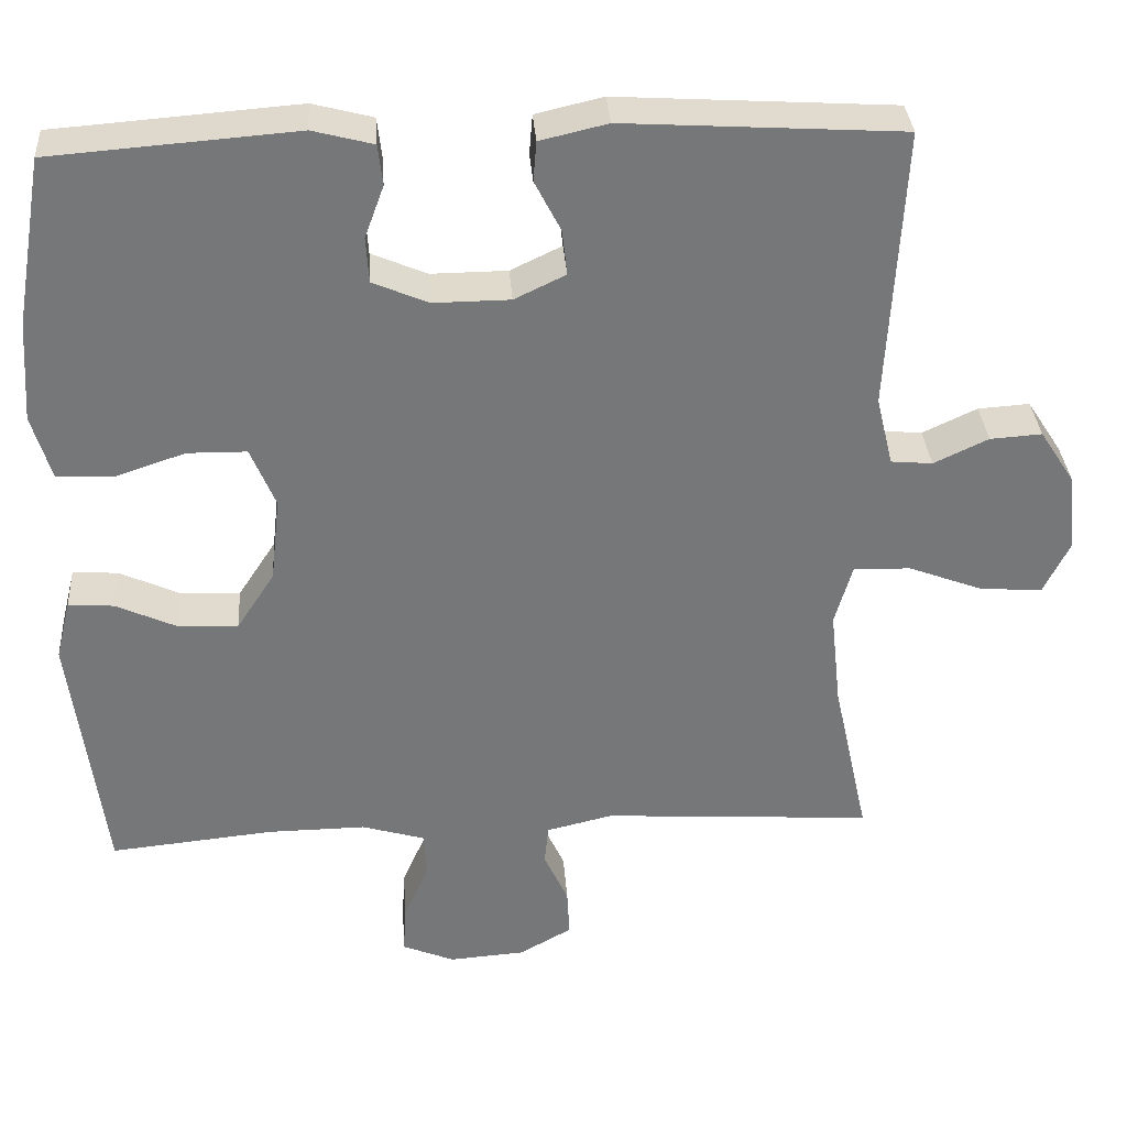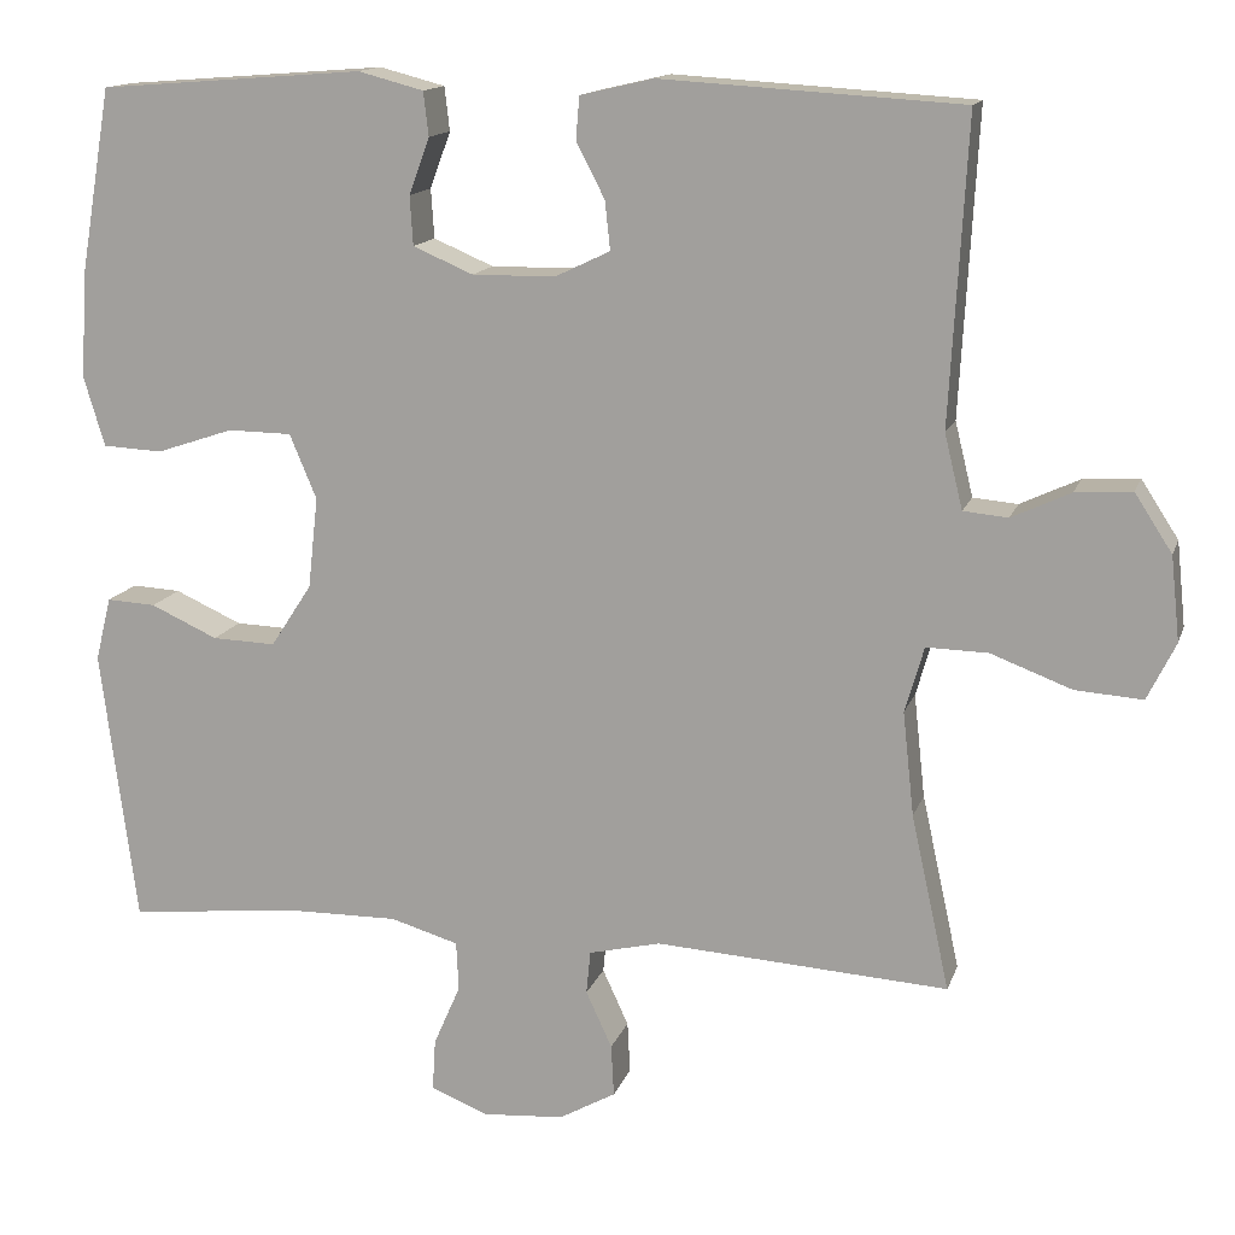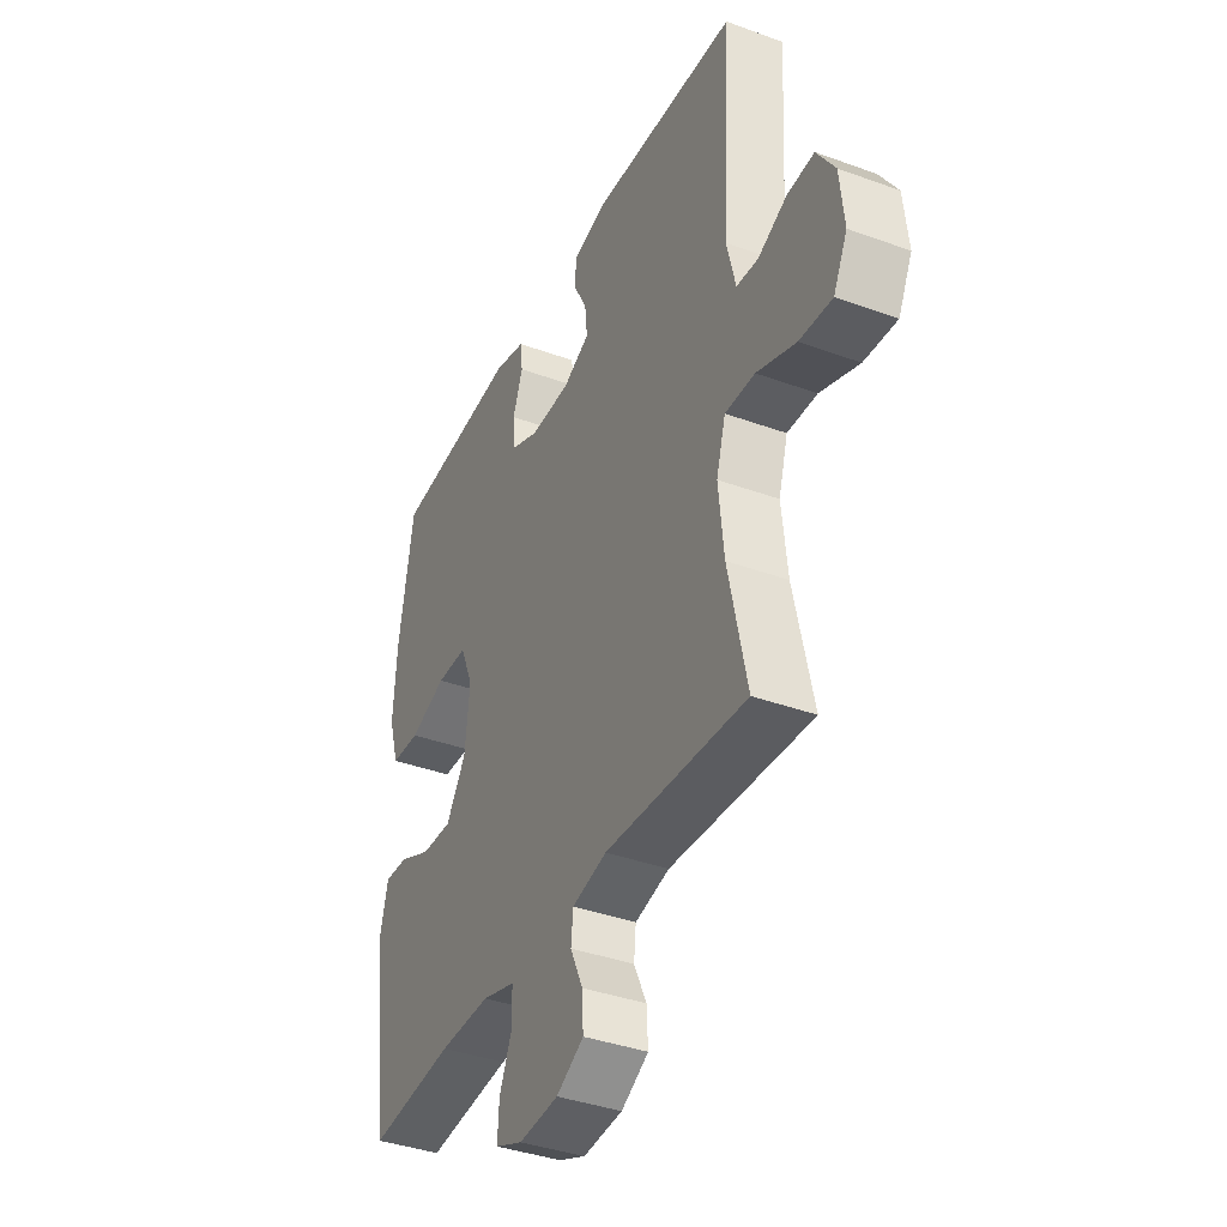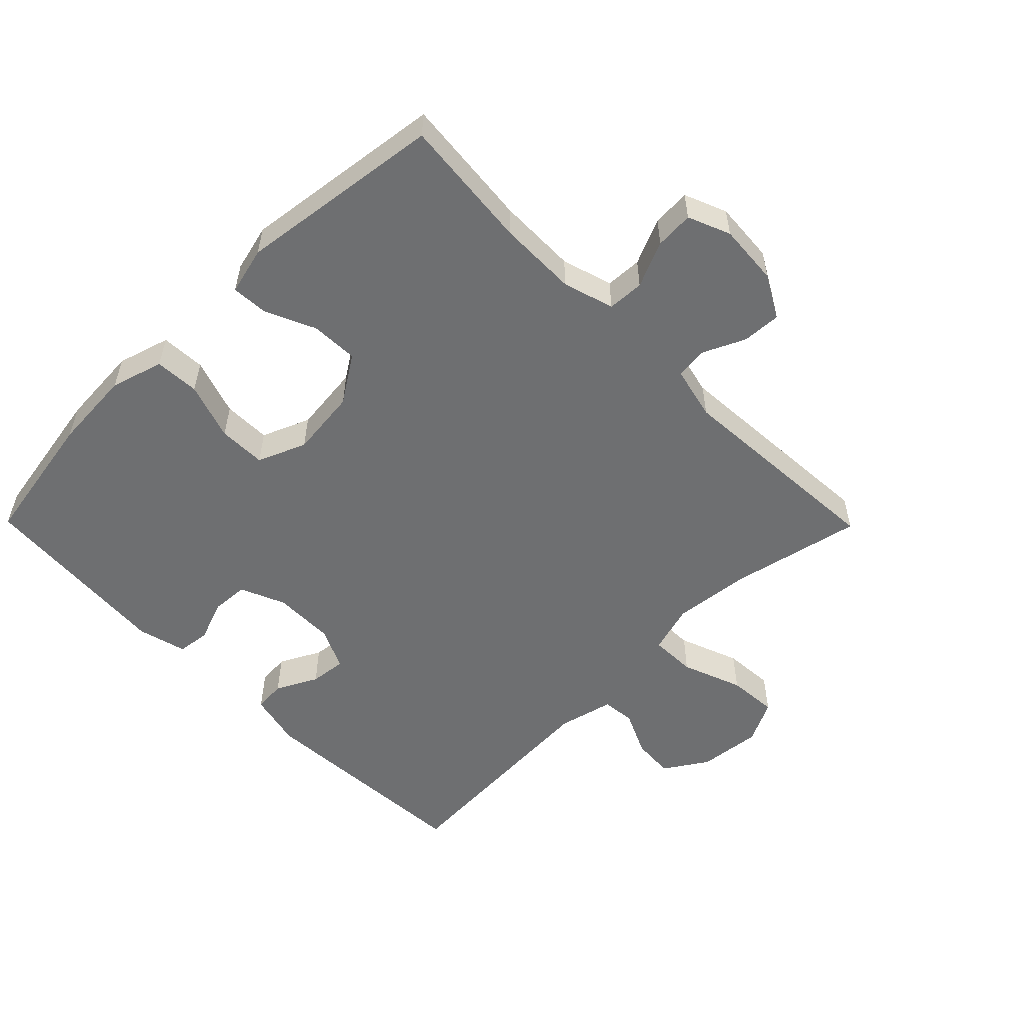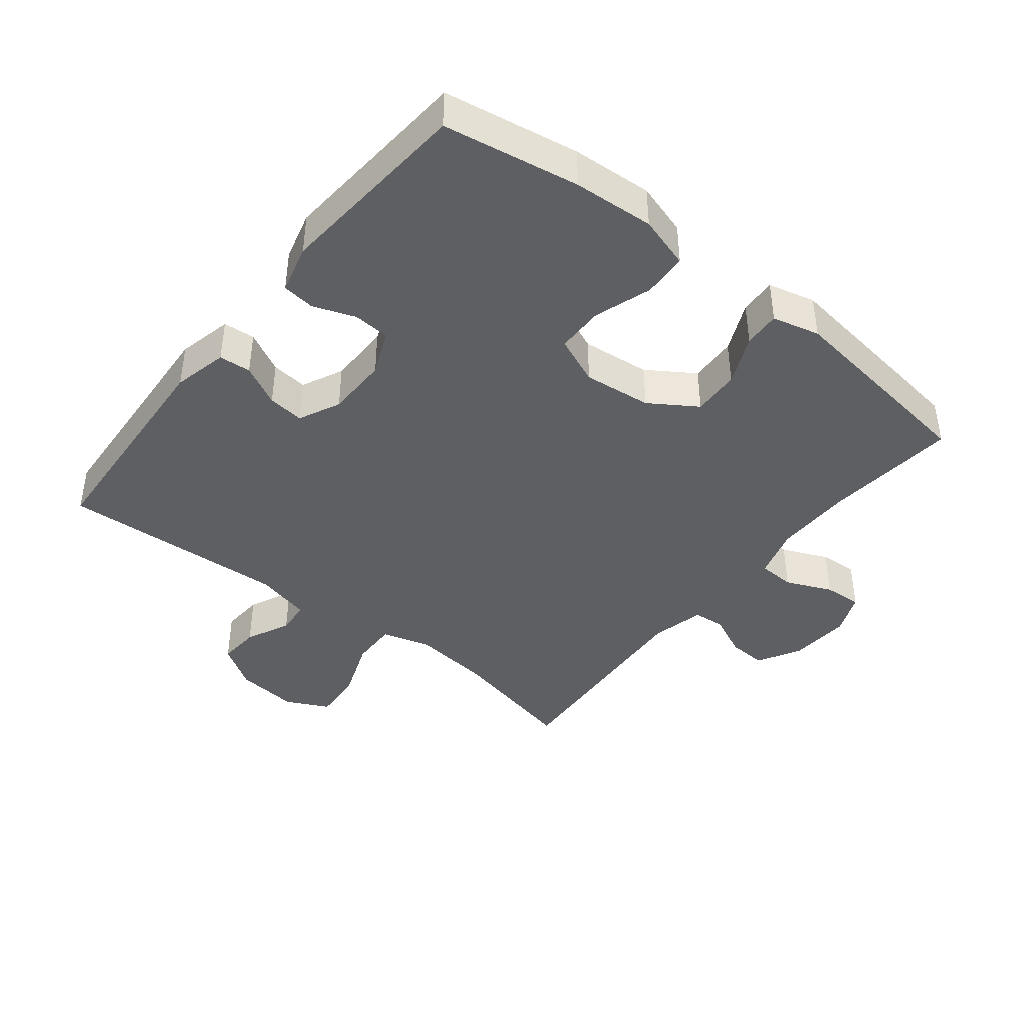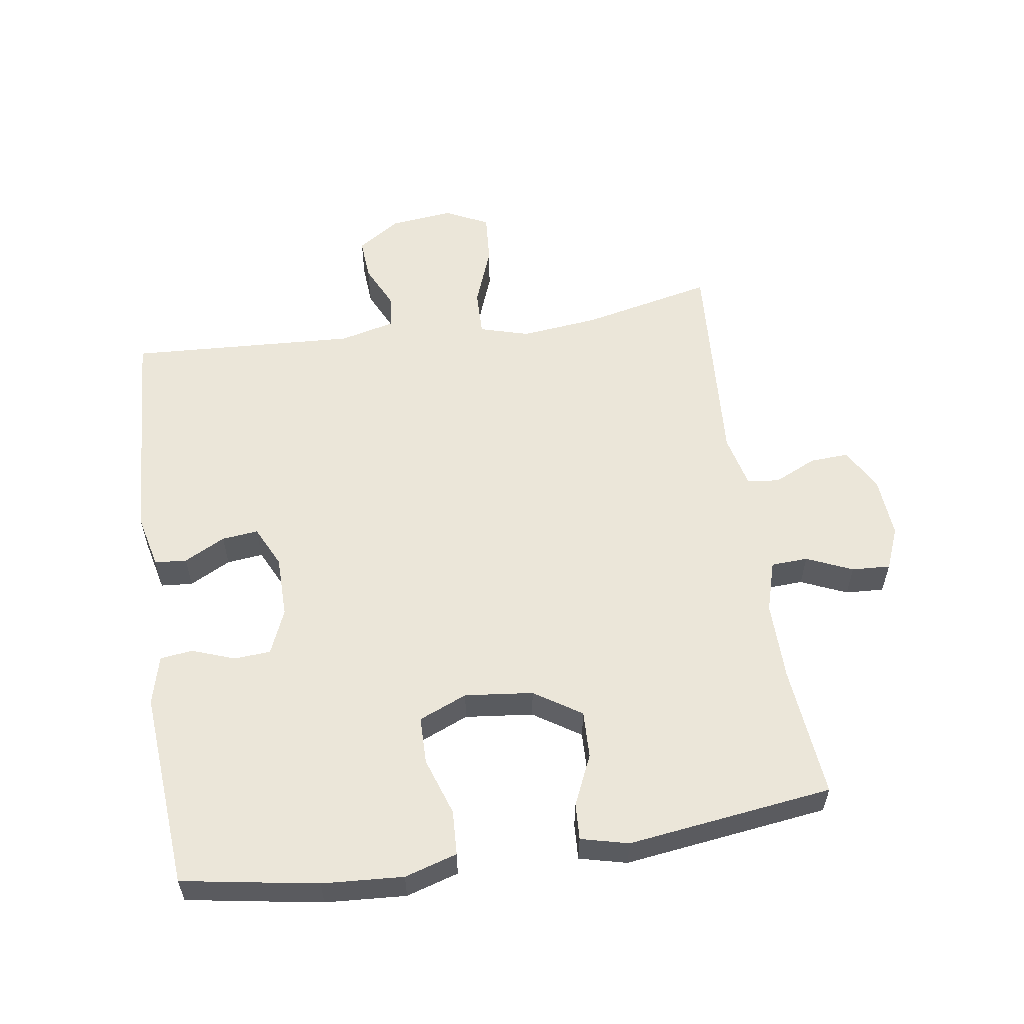
<metadata>
{"format":"obj","ext":"obj","renderer":"f3d","projection":"perspective","resolution":1024,"background":"white","views":[{"elev":33.2,"azim":176.0,"up":"+Z"},{"elev":14.1,"azim":-164.8,"up":"+Z"},{"elev":-38.3,"azim":-114.8,"up":"+Z"},{"elev":-54.6,"azim":134.6,"up":"+Y"},{"elev":-41.7,"azim":51.5,"up":"+Y"},{"elev":57.3,"azim":81.4,"up":"+Y"}]}
</metadata>
<code>
o path206
v 0.5706 0.0375 -0.1527
v 0.5522 0.0375 -0.07851
v 0.4951 0.0375 -0.08176
v 0.417 0.0375 -0.1171
v 0.343 0.0375 -0.1198
v 0.2951 0.0375 -0.04651
v 0.2833 0.0375 0.05989
v 0.3147 0.0375 0.135
v 0.3892 0.0375 0.1361
v 0.4789 0.0375 0.106
v 0.5488 0.0375 0.1096
v 0.5733 0.0375 0.1915
v 0.5651 0.0375 0.3178
v 0.5291 0.0375 0.5294
v 0.2204 0.0375 0.553
v 0.1442 0.0375 0.533
v 0.1382 0.0375 0.4818
v 0.1623 0.0375 0.4161
v 0.1587 0.0375 0.3589
v 0.08873 0.0375 0.329
v -0.007979 0.0375 0.3299
v -0.07249 0.0375 0.3607
v -0.06636 0.0375 0.4173
v -0.03321 0.0375 0.4815
v -0.03716 0.0375 0.5313
v -0.1224 0.0375 0.5511
v -0.4726 0.0375 0.5294
v -0.4526 0.0375 0.1746
v -0.4738 0.0375 0.08785
v -0.526 0.0375 0.08303
v -0.5949 0.0375 0.1153
v -0.6605 0.0375 0.1196
v -0.7043 0.0375 0.05219
v -0.7147 0.0375 -0.04607
v -0.6816 0.0375 -0.1129
v -0.603 0.0375 -0.1072
v -0.5088 0.0375 -0.07158
v -0.4368 0.0375 -0.0699
v -0.4146 0.0375 -0.1465
v -0.4277 0.0375 -0.2678
v -0.4726 0.0375 -0.4725
v -0.1313 0.0375 -0.4502
v -0.04768 0.0375 -0.4699
v -0.04265 0.0375 -0.5202
v -0.07307 0.0375 -0.5859
v -0.07636 0.0375 -0.6464
v -0.01033 0.0375 -0.6835
v 0.08558 0.0375 -0.6905
v 0.1515 0.0375 -0.6635
v 0.148 0.0375 -0.6035
v 0.1166 0.0375 -0.5318
v 0.1194 0.0375 -0.4745
v 0.1992 0.0375 -0.4509
v 0.3225 0.0375 -0.4522
v 0.5291 0.0375 -0.4725
v 0.5706 -0.0375 -0.1527
v 0.5522 -0.0375 -0.07851
v 0.4951 -0.0375 -0.08176
v 0.417 -0.0375 -0.1171
v 0.343 -0.0375 -0.1198
v 0.2951 -0.0375 -0.04651
v 0.2833 -0.0375 0.05989
v 0.3147 -0.0375 0.135
v 0.3892 -0.0375 0.1361
v 0.4789 -0.0375 0.106
v 0.5488 -0.0375 0.1096
v 0.5733 -0.0375 0.1915
v 0.5651 -0.0375 0.3178
v 0.5291 -0.0375 0.5294
v 0.2204 -0.0375 0.553
v 0.1442 -0.0375 0.533
v 0.1382 -0.0375 0.4818
v 0.1623 -0.0375 0.4161
v 0.1587 -0.0375 0.3589
v 0.08873 -0.0375 0.329
v -0.007979 -0.0375 0.3299
v -0.07249 -0.0375 0.3607
v -0.06636 -0.0375 0.4173
v -0.03321 -0.0375 0.4815
v -0.03716 -0.0375 0.5313
v -0.1224 -0.0375 0.5511
v -0.4726 -0.0375 0.5294
v -0.4526 -0.0375 0.1746
v -0.4738 -0.0375 0.08785
v -0.526 -0.0375 0.08303
v -0.5949 -0.0375 0.1153
v -0.6605 -0.0375 0.1196
v -0.7043 -0.0375 0.05219
v -0.7147 -0.0375 -0.04607
v -0.6816 -0.0375 -0.1129
v -0.603 -0.0375 -0.1072
v -0.5088 -0.0375 -0.07158
v -0.4368 -0.0375 -0.0699
v -0.4146 -0.0375 -0.1465
v -0.4277 -0.0375 -0.2678
v -0.4726 -0.0375 -0.4725
v -0.1313 -0.0375 -0.4502
v -0.04768 -0.0375 -0.4699
v -0.04265 -0.0375 -0.5202
v -0.07307 -0.0375 -0.5859
v -0.07636 -0.0375 -0.6464
v -0.01033 -0.0375 -0.6835
v 0.08558 -0.0375 -0.6905
v 0.1515 -0.0375 -0.6635
v 0.148 -0.0375 -0.6035
v 0.1166 -0.0375 -0.5318
v 0.1194 -0.0375 -0.4745
v 0.1992 -0.0375 -0.4509
v 0.3225 -0.0375 -0.4522
v 0.5291 -0.0375 -0.4725
v 0.5488 0.0375 0.1096
v 0.5488 0.0375 0.1096
v 0.5733 0.0375 0.1915
v 0.5651 0.0375 0.3178
v 0.5706 0.0375 -0.1527
v 0.5522 0.0375 -0.07851
v 0.5522 0.0375 -0.07851
v 0.4951 0.0375 -0.08176
v 0.4789 0.0375 0.106
v 0.5291 0.0375 0.5294
v 0.5291 0.0375 0.5294
v 0.5291 0.0375 -0.4725
v 0.5291 0.0375 -0.4725
v 0.417 0.0375 -0.1171
v 0.3892 0.0375 0.1361
v 0.3225 0.0375 -0.4522
v 0.343 0.0375 -0.1198
v 0.3147 0.0375 0.135
v 0.3147 0.0375 0.135
v 0.2951 0.0375 -0.04651
v 0.2204 0.0375 0.553
v 0.1992 0.0375 -0.4509
v 0.2833 0.0375 0.05989
v 0.1442 0.0375 0.533
v 0.1442 0.0375 0.533
v 0.1194 0.0375 -0.4745
v 0.1194 0.0375 -0.4745
v 0.1623 0.0375 0.4161
v 0.1587 0.0375 0.3589
v 0.1587 0.0375 0.3589
v 0.1382 0.0375 0.4818
v 0.08873 0.0375 0.329
v 0.08558 0.0375 -0.6905
v 0.1515 0.0375 -0.6635
v 0.1515 0.0375 -0.6635
v 0.148 0.0375 -0.6035
v 0.1166 0.0375 -0.5318
v -0.007979 0.0375 0.3299
v -0.01033 0.0375 -0.6835
v -0.07249 0.0375 0.3607
v -0.07249 0.0375 0.3607
v -0.07636 0.0375 -0.6464
v -0.07636 0.0375 -0.6464
v -0.06636 0.0375 0.4173
v -0.03321 0.0375 0.4815
v -0.03716 0.0375 0.5313
v -0.03716 0.0375 0.5313
v -0.1224 0.0375 0.5511
v -0.07307 0.0375 -0.5859
v -0.04265 0.0375 -0.5202
v -0.04768 0.0375 -0.4699
v -0.04768 0.0375 -0.4699
v -0.1313 0.0375 -0.4502
v -0.4726 0.0375 -0.4725
v -0.4726 0.0375 -0.4725
v -0.4277 0.0375 -0.2678
v -0.4146 0.0375 -0.1465
v -0.4368 0.0375 -0.0699
v -0.4368 0.0375 -0.0699
v -0.5088 0.0375 -0.07158
v -0.4726 0.0375 0.5294
v -0.4726 0.0375 0.5294
v -0.4526 0.0375 0.1746
v -0.4738 0.0375 0.08785
v -0.4738 0.0375 0.08785
v -0.526 0.0375 0.08303
v -0.603 0.0375 -0.1072
v -0.5949 0.0375 0.1153
v -0.6605 0.0375 0.1196
v -0.6605 0.0375 0.1196
v -0.6816 0.0375 -0.1129
v -0.6816 0.0375 -0.1129
v -0.7043 0.0375 0.05219
v -0.7147 0.0375 -0.04607
v 0.5488 -0.0375 0.1096
v 0.5488 -0.0375 0.1096
v 0.5733 -0.0375 0.1915
v 0.5651 -0.0375 0.3178
v 0.5706 -0.0375 -0.1527
v 0.5522 -0.0375 -0.07851
v 0.5522 -0.0375 -0.07851
v 0.4951 -0.0375 -0.08176
v 0.4789 -0.0375 0.106
v 0.5291 -0.0375 0.5294
v 0.5291 -0.0375 0.5294
v 0.5291 -0.0375 -0.4725
v 0.5291 -0.0375 -0.4725
v 0.417 -0.0375 -0.1171
v 0.3892 -0.0375 0.1361
v 0.3225 -0.0375 -0.4522
v 0.343 -0.0375 -0.1198
v 0.3147 -0.0375 0.135
v 0.3147 -0.0375 0.135
v 0.2951 -0.0375 -0.04651
v 0.2204 -0.0375 0.553
v 0.1992 -0.0375 -0.4509
v 0.2833 -0.0375 0.05989
v 0.1442 -0.0375 0.533
v 0.1442 -0.0375 0.533
v 0.1194 -0.0375 -0.4745
v 0.1194 -0.0375 -0.4745
v 0.1623 -0.0375 0.4161
v 0.1587 -0.0375 0.3589
v 0.1587 -0.0375 0.3589
v 0.1382 -0.0375 0.4818
v 0.08873 -0.0375 0.329
v 0.08558 -0.0375 -0.6905
v 0.1515 -0.0375 -0.6635
v 0.1515 -0.0375 -0.6635
v 0.148 -0.0375 -0.6035
v 0.1166 -0.0375 -0.5318
v -0.007979 -0.0375 0.3299
v -0.01033 -0.0375 -0.6835
v -0.07249 -0.0375 0.3607
v -0.07249 -0.0375 0.3607
v -0.07636 -0.0375 -0.6464
v -0.07636 -0.0375 -0.6464
v -0.06636 -0.0375 0.4173
v -0.03321 -0.0375 0.4815
v -0.03716 -0.0375 0.5313
v -0.03716 -0.0375 0.5313
v -0.1224 -0.0375 0.5511
v -0.07307 -0.0375 -0.5859
v -0.04265 -0.0375 -0.5202
v -0.04768 -0.0375 -0.4699
v -0.04768 -0.0375 -0.4699
v -0.1313 -0.0375 -0.4502
v -0.4726 -0.0375 -0.4725
v -0.4726 -0.0375 -0.4725
v -0.4277 -0.0375 -0.2678
v -0.4146 -0.0375 -0.1465
v -0.4368 -0.0375 -0.0699
v -0.4368 -0.0375 -0.0699
v -0.5088 -0.0375 -0.07158
v -0.4726 -0.0375 0.5294
v -0.4726 -0.0375 0.5294
v -0.4526 -0.0375 0.1746
v -0.4738 -0.0375 0.08785
v -0.4738 -0.0375 0.08785
v -0.526 -0.0375 0.08303
v -0.603 -0.0375 -0.1072
v -0.5949 -0.0375 0.1153
v -0.6605 -0.0375 0.1196
v -0.6605 -0.0375 0.1196
v -0.6816 -0.0375 -0.1129
v -0.6816 -0.0375 -0.1129
v -0.7043 -0.0375 0.05219
v -0.7147 -0.0375 -0.04607
f 234 223 221
f 198 201 200
f 234 233 223
f 207 241 204
f 212 205 215
f 232 224 228
f 223 233 226
f 216 202 213
f 221 217 220
f 242 248 244
f 210 234 221
f 222 247 242
f 237 241 240
f 208 215 205
f 257 252 253
f 189 198 196
f 242 247 248
f 188 213 199
f 200 201 206
f 232 228 229
f 206 204 210
f 247 224 245
f 251 258 255
f 207 222 241
f 221 223 217
f 204 241 237
f 204 237 235
f 222 242 241
f 207 216 222
f 210 235 234
f 205 212 194
f 212 213 188
f 196 198 200
f 204 235 210
f 237 240 238
f 220 217 218
f 251 257 258
f 245 224 232
f 199 213 202
f 185 187 193
f 198 189 192
f 187 188 199
f 202 216 207
f 193 187 199
f 194 212 188
f 257 250 252
f 232 229 230
f 224 247 222
f 192 189 190
f 244 250 251
f 248 250 244
f 201 204 206
f 250 257 251
f 112 12 67 186
f 12 13 68 67
f 1 117 191 56
f 2 3 58 57
f 10 11 66 65
f 13 121 195 68
f 123 1 56 197
f 3 4 59 58
f 9 10 65 64
f 54 55 110 109
f 4 5 60 59
f 129 9 64 203
f 5 6 61 60
f 14 15 70 69
f 53 54 109 108
f 7 8 63 62
f 6 7 62 61
f 15 135 209 70
f 137 53 108 211
f 18 140 214 73
f 17 18 73 72
f 16 17 72 71
f 19 20 75 74
f 48 145 219 103
f 49 50 105 104
f 50 51 106 105
f 51 52 107 106
f 20 21 76 75
f 47 48 103 102
f 21 151 225 76
f 153 47 102 227
f 23 24 79 78
f 24 157 231 79
f 25 26 81 80
f 45 46 101 100
f 44 45 100 99
f 162 44 99 236
f 42 43 98 97
f 22 23 78 77
f 165 42 97 239
f 40 41 96 95
f 39 40 95 94
f 169 39 94 243
f 37 38 93 92
f 172 28 83 246
f 26 27 82 81
f 28 175 249 83
f 29 30 85 84
f 36 37 92 91
f 30 31 86 85
f 31 180 254 86
f 182 36 91 256
f 32 33 88 87
f 34 35 90 89
f 33 34 89 88
f 160 147 149
f 124 126 127
f 160 149 159
f 133 130 167
f 138 141 131
f 158 154 150
f 149 152 159
f 142 139 128
f 147 146 143
f 168 170 174
f 136 147 160
f 148 168 173
f 163 166 167
f 134 131 141
f 183 179 178
f 115 122 124
f 168 174 173
f 114 125 139
f 126 132 127
f 158 155 154
f 132 136 130
f 173 171 150
f 177 181 184
f 133 167 148
f 147 143 149
f 130 163 167
f 130 161 163
f 148 167 168
f 133 148 142
f 136 160 161
f 131 120 138
f 138 114 139
f 122 126 124
f 130 136 161
f 163 164 166
f 146 144 143
f 177 184 183
f 171 158 150
f 125 128 139
f 111 119 113
f 124 118 115
f 113 125 114
f 128 133 142
f 119 125 113
f 120 114 138
f 183 178 176
f 158 156 155
f 150 148 173
f 118 116 115
f 170 177 176
f 174 170 176
f 127 132 130
f 176 177 183

</code>
